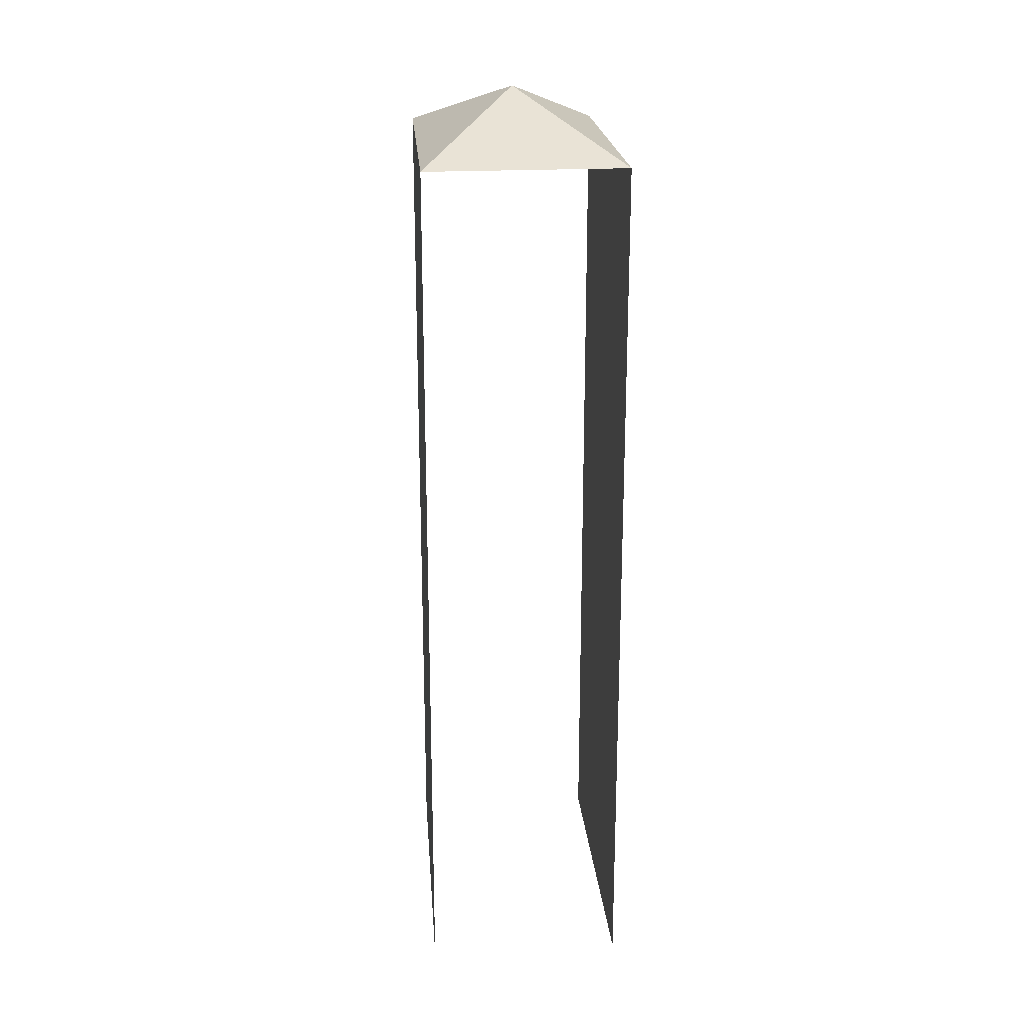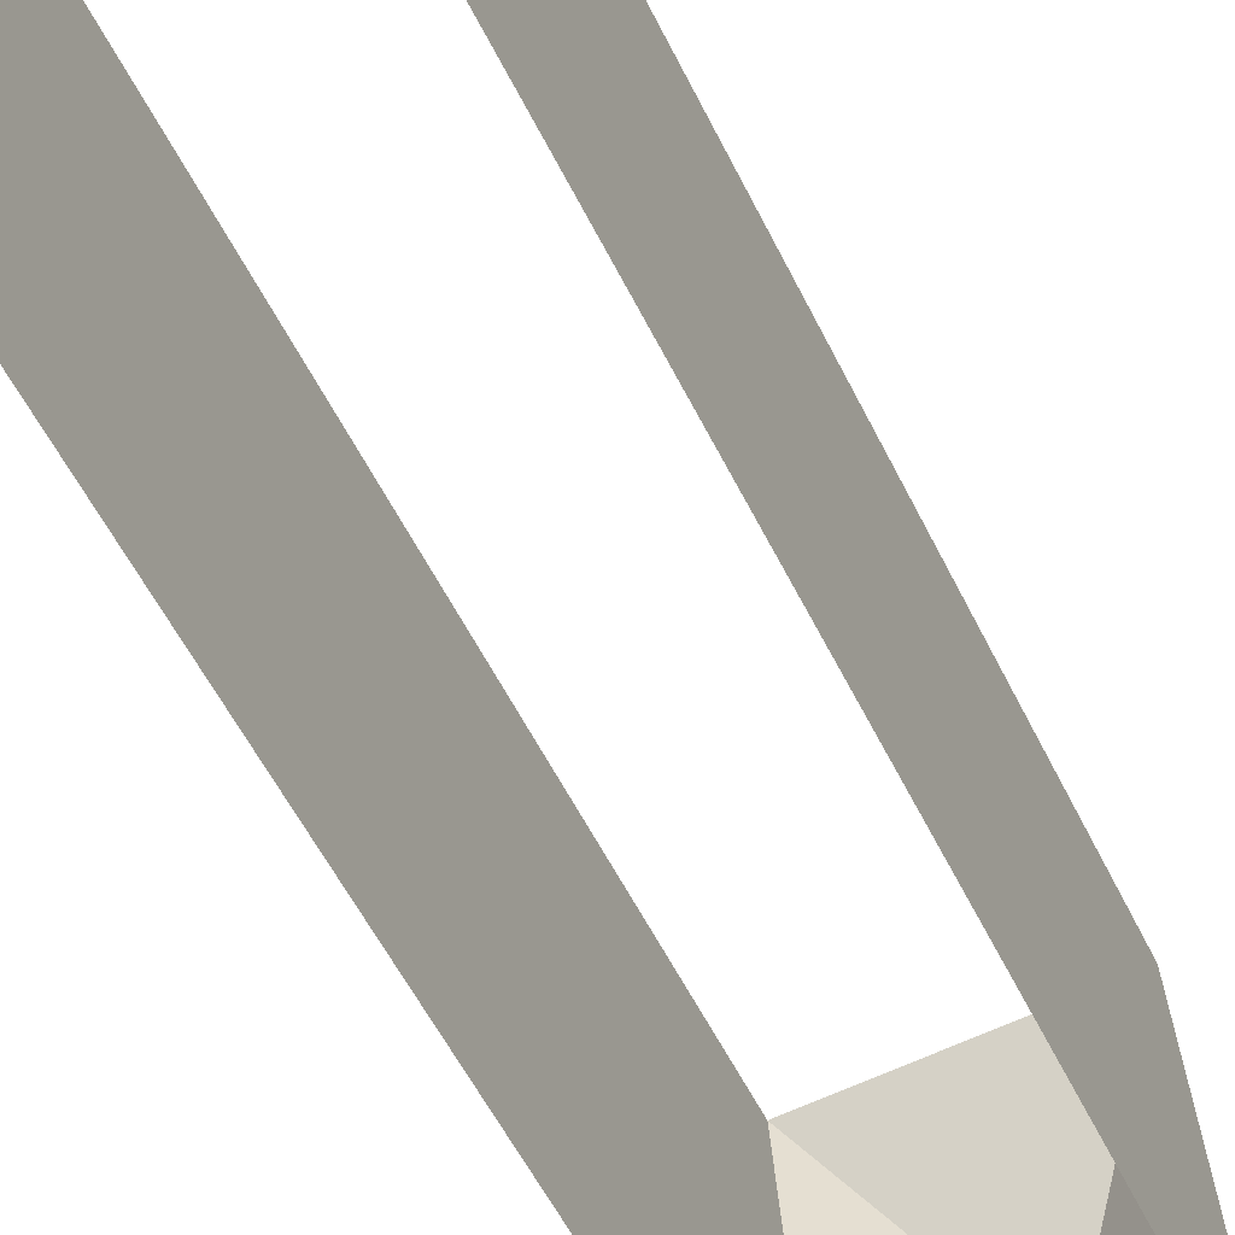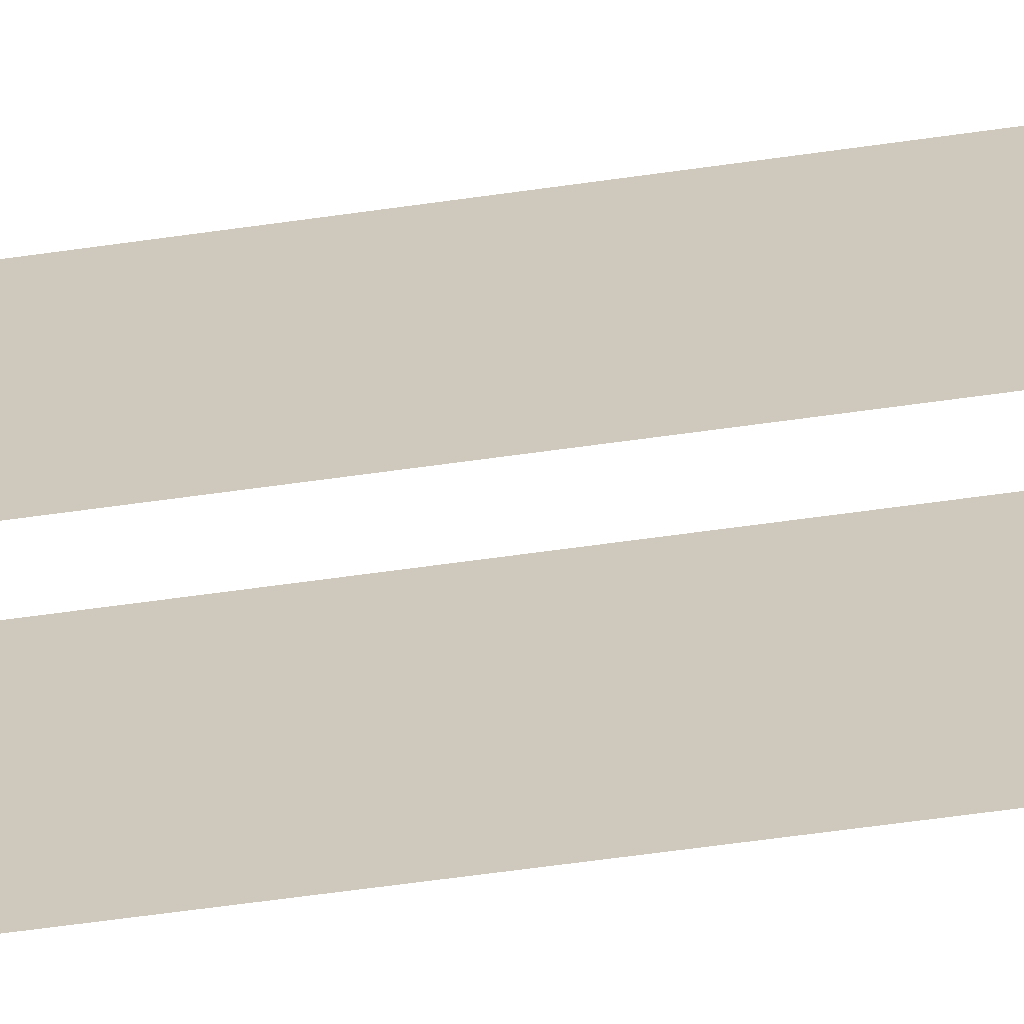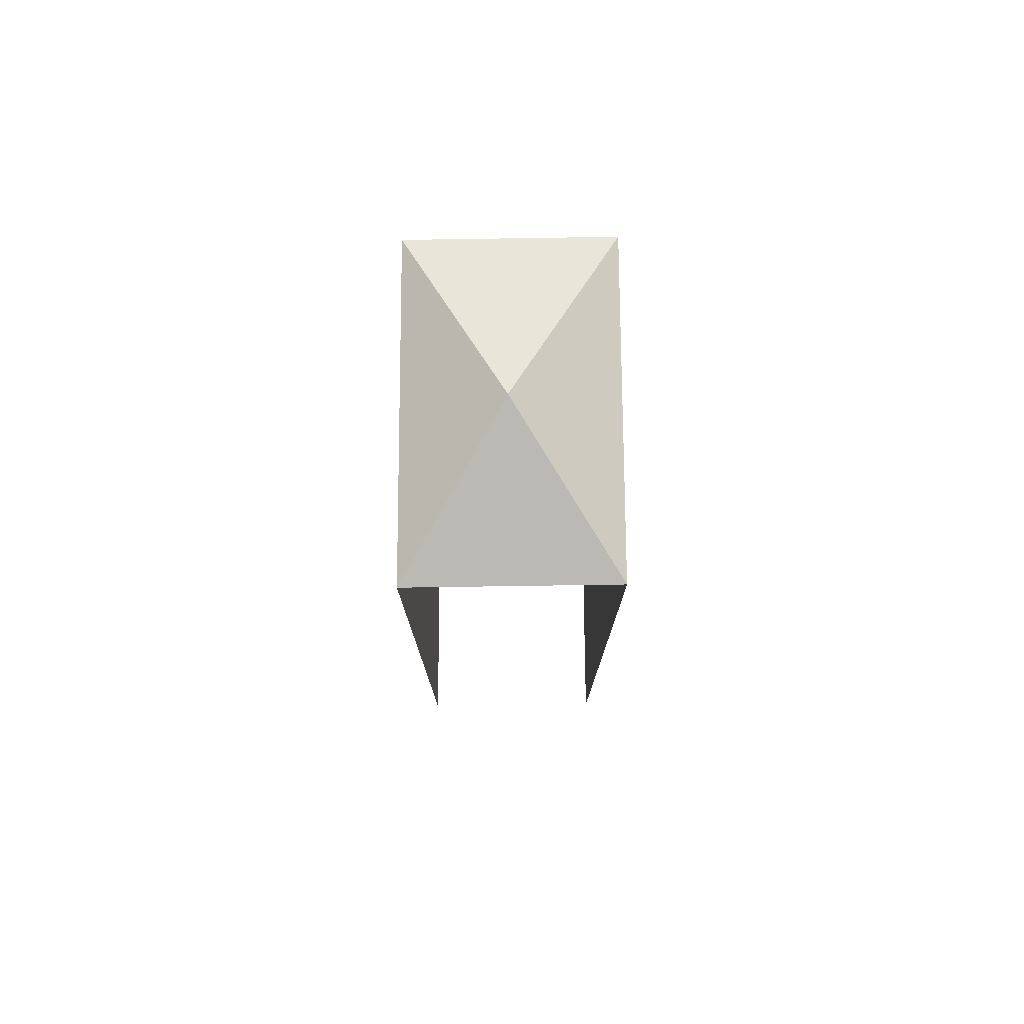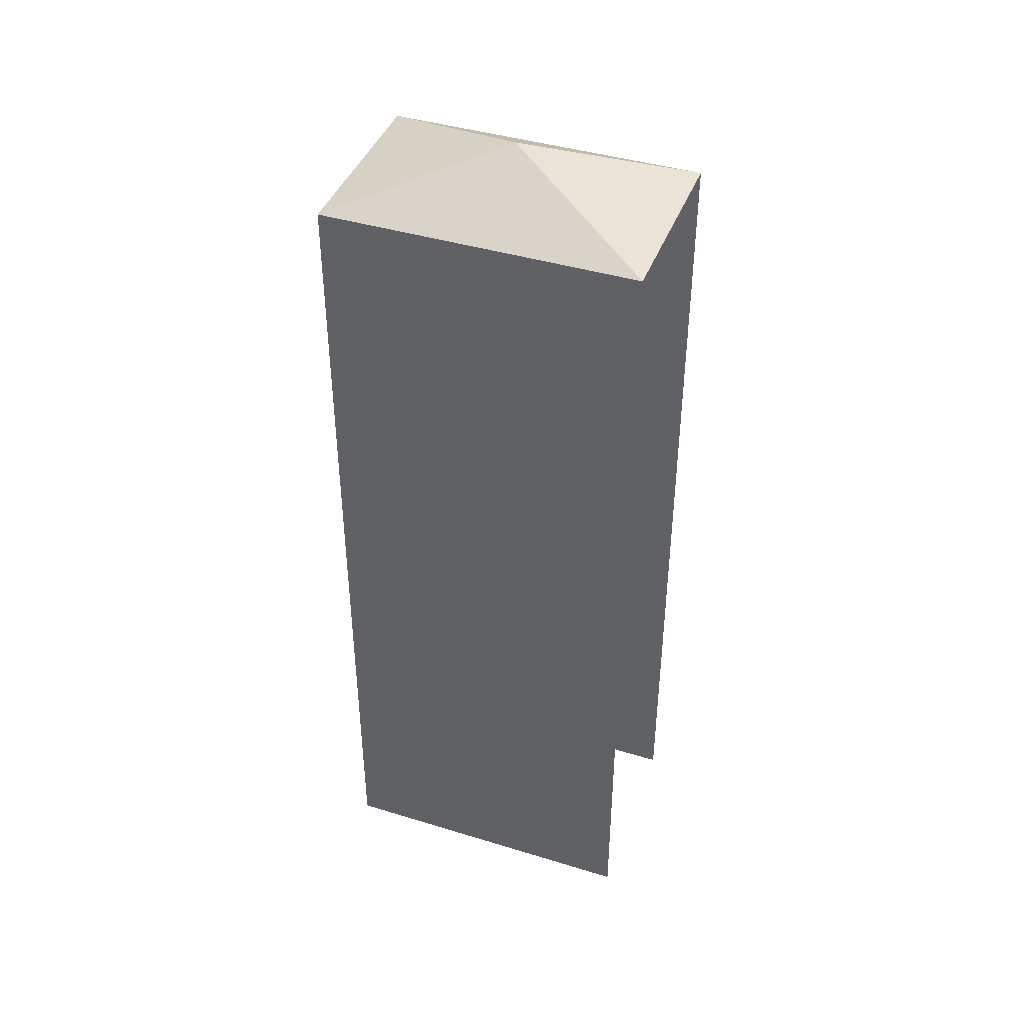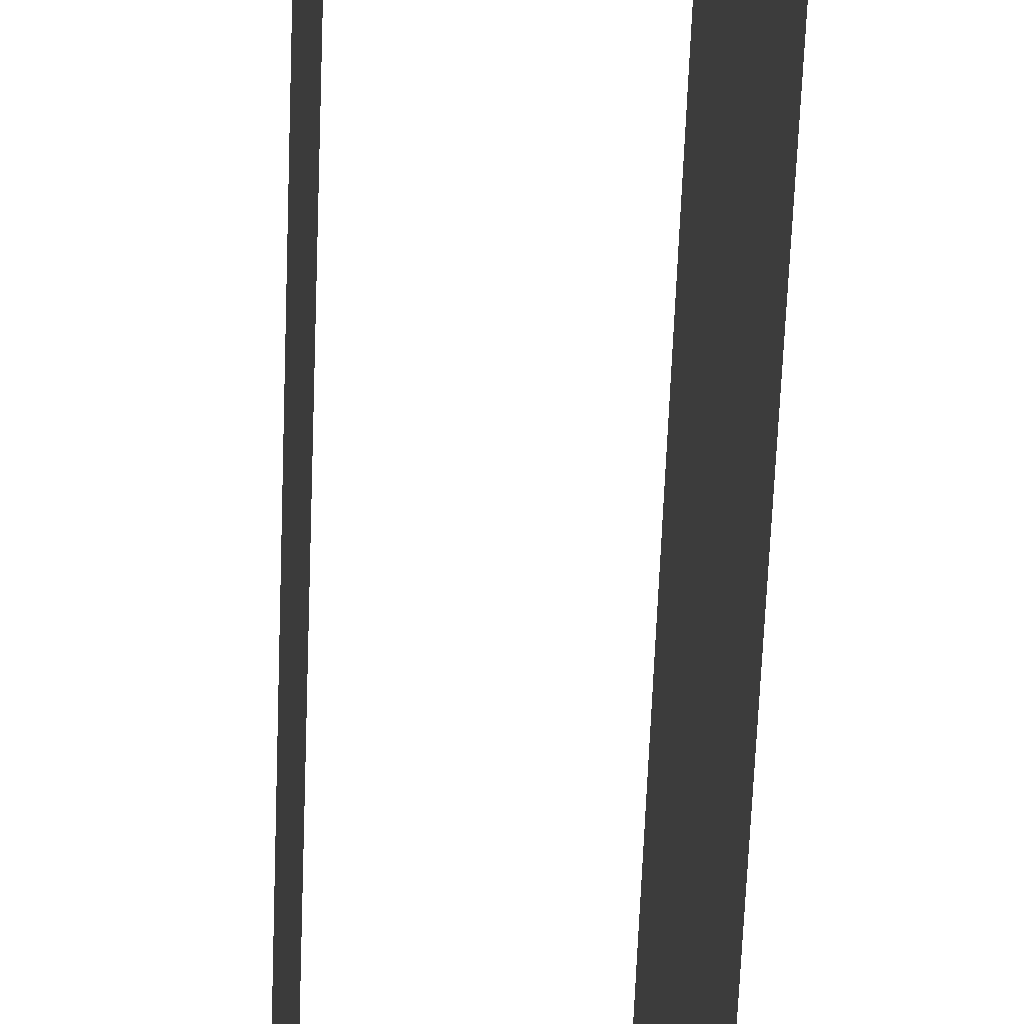
<metadata>
{"format":"obj","ext":"obj","renderer":"f3d","projection":"perspective","resolution":1024,"background":"white","views":[{"elev":21.4,"azim":-9.9,"up":"+Z"},{"elev":-51.3,"azim":-155.2,"up":"+Y"},{"elev":-70.2,"azim":97.6,"up":"+Y"},{"elev":77.0,"azim":-5.3,"up":"+Z"},{"elev":41.7,"azim":-74.9,"up":"+Z"},{"elev":-67.0,"azim":177.7,"up":"+Y"}]}
</metadata>
<code>
v -3.11e+05 4.333e+04 1.214
v -3.11e+05 4.333e+04 1.216
v -3.11e+05 4.333e+04 1.217
v -3.11e+05 4.333e+04 1.214
v -3.11e+05 4.333e+04 11.05
v -3.11e+05 4.333e+04 10.44
v -3.11e+05 4.333e+04 10.45
v -3.11e+05 4.333e+04 10.45
v -3.11e+05 4.333e+04 10.45
f 1 2 3
f 1 4 2
f 7 4 1
f 7 6 4
f 8 3 2
f 9 8 2
f 5 6 7
f 5 8 9
f 5 7 8
f 5 9 6
f 8 1 3
f 8 7 1
f 9 2 4
f 6 9 4

</code>
